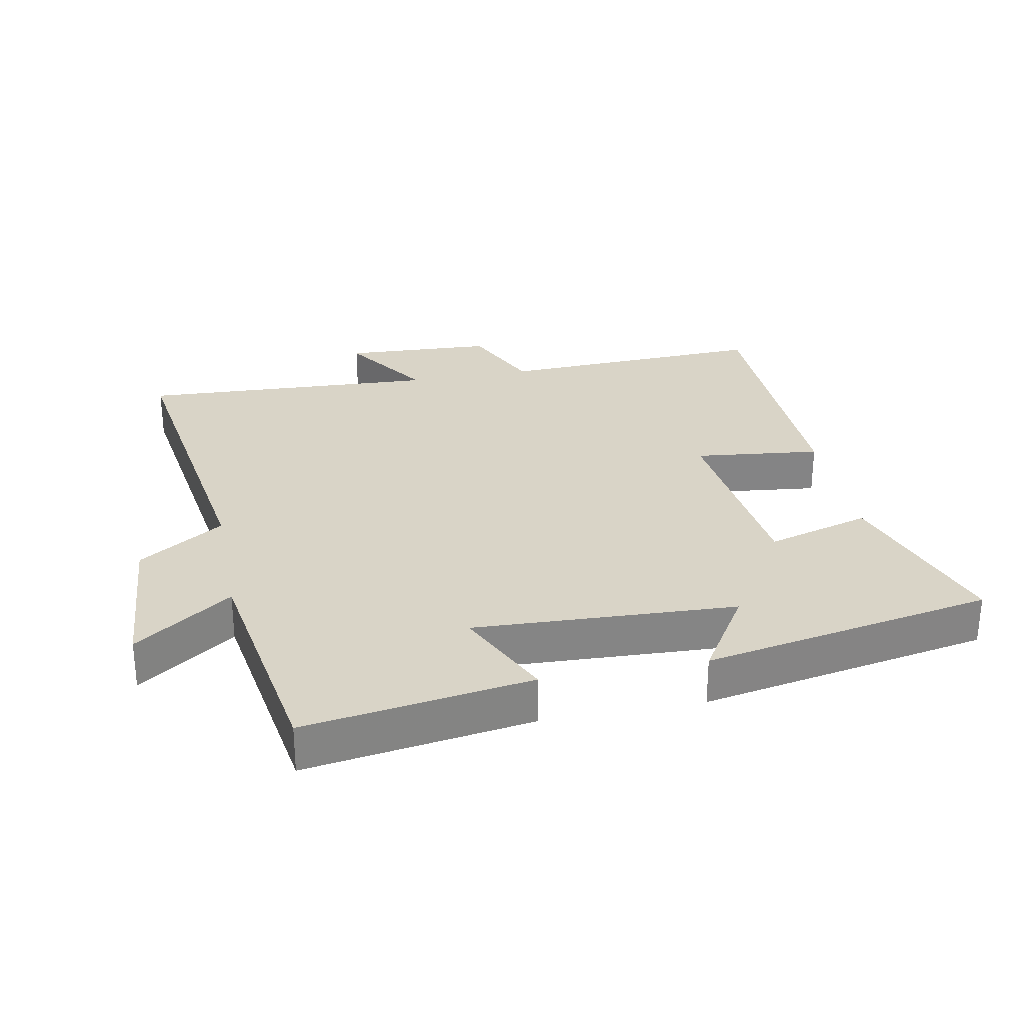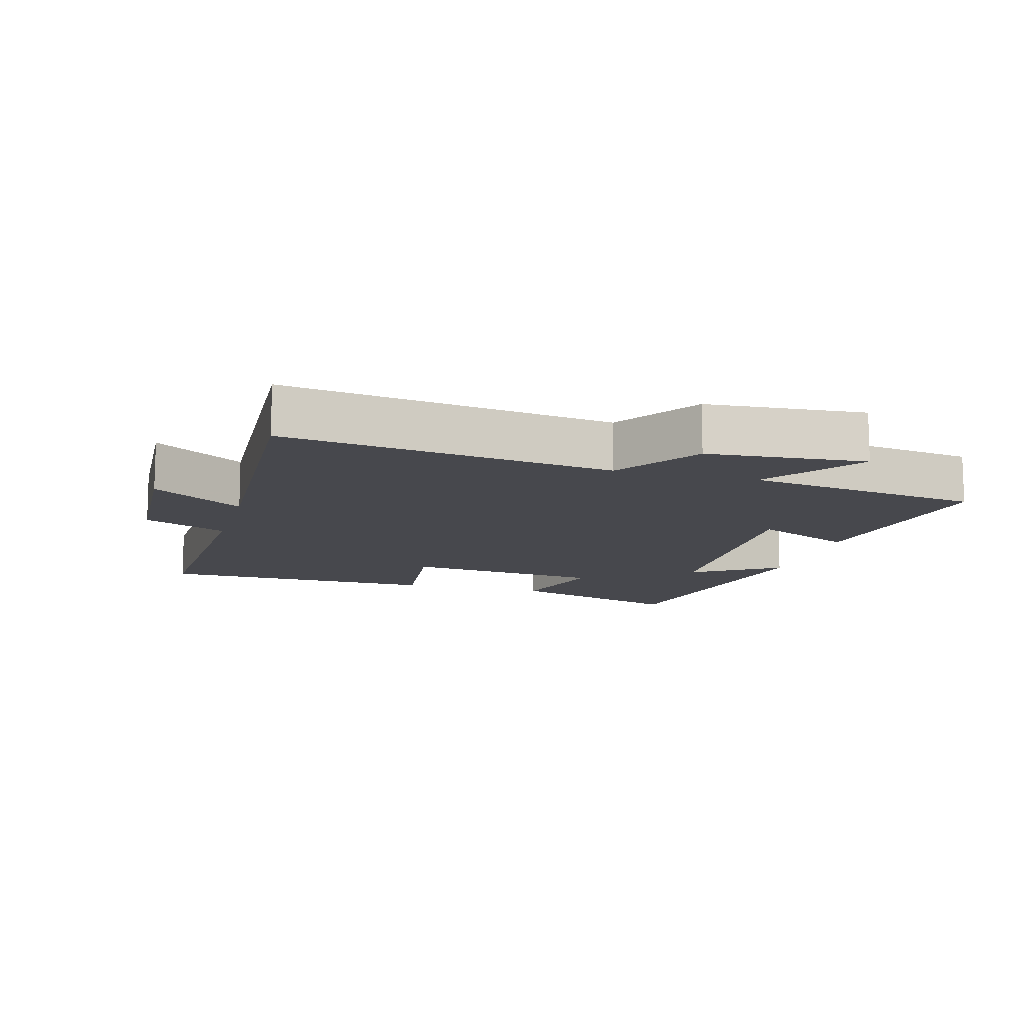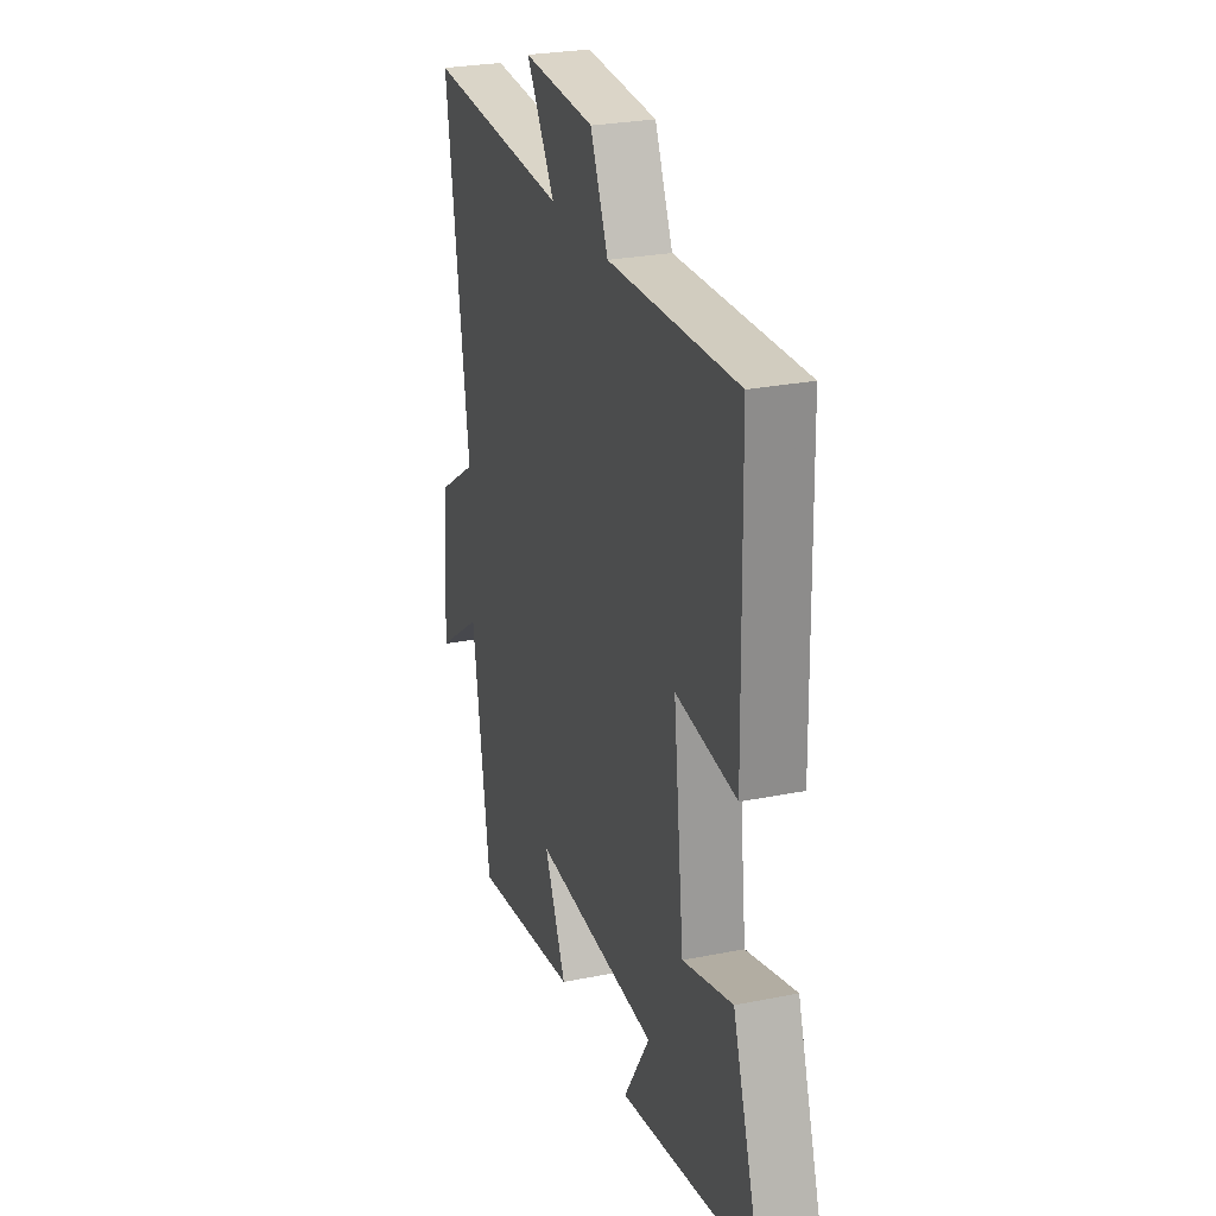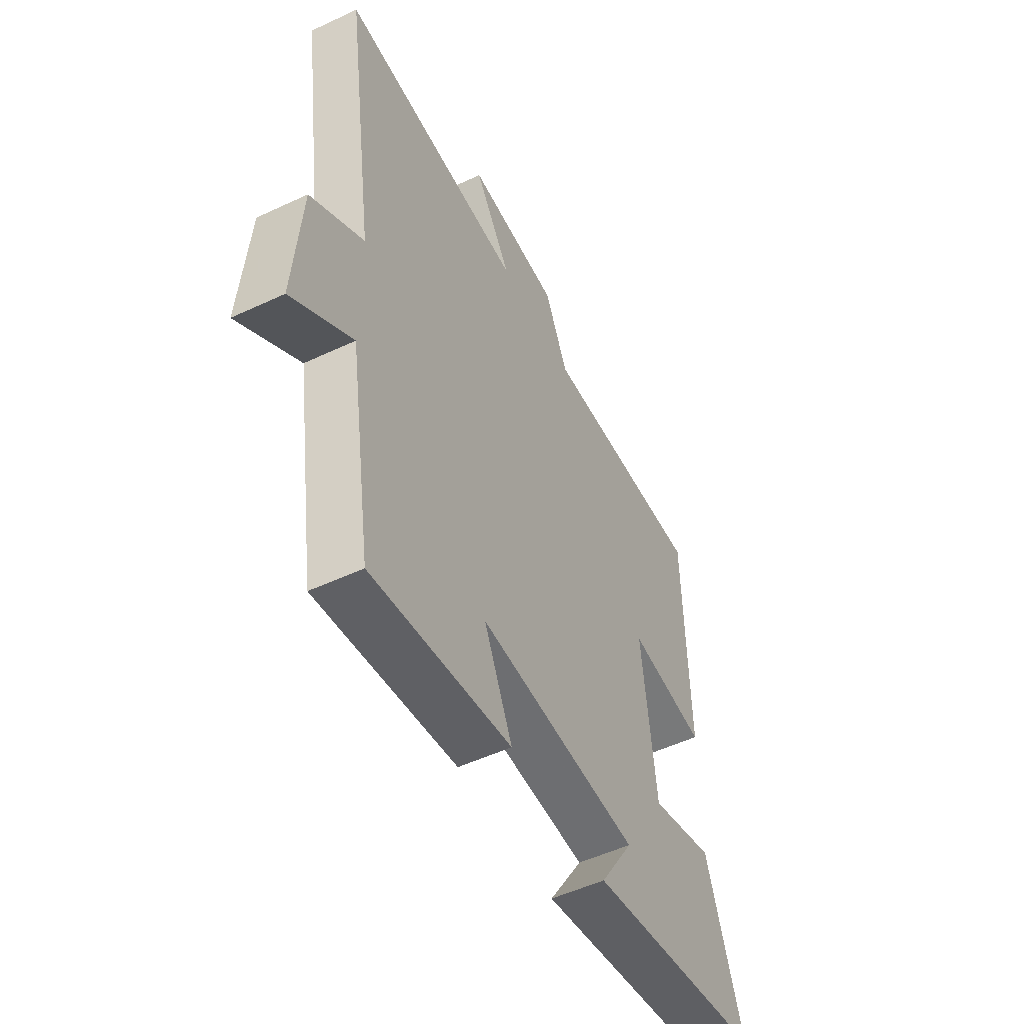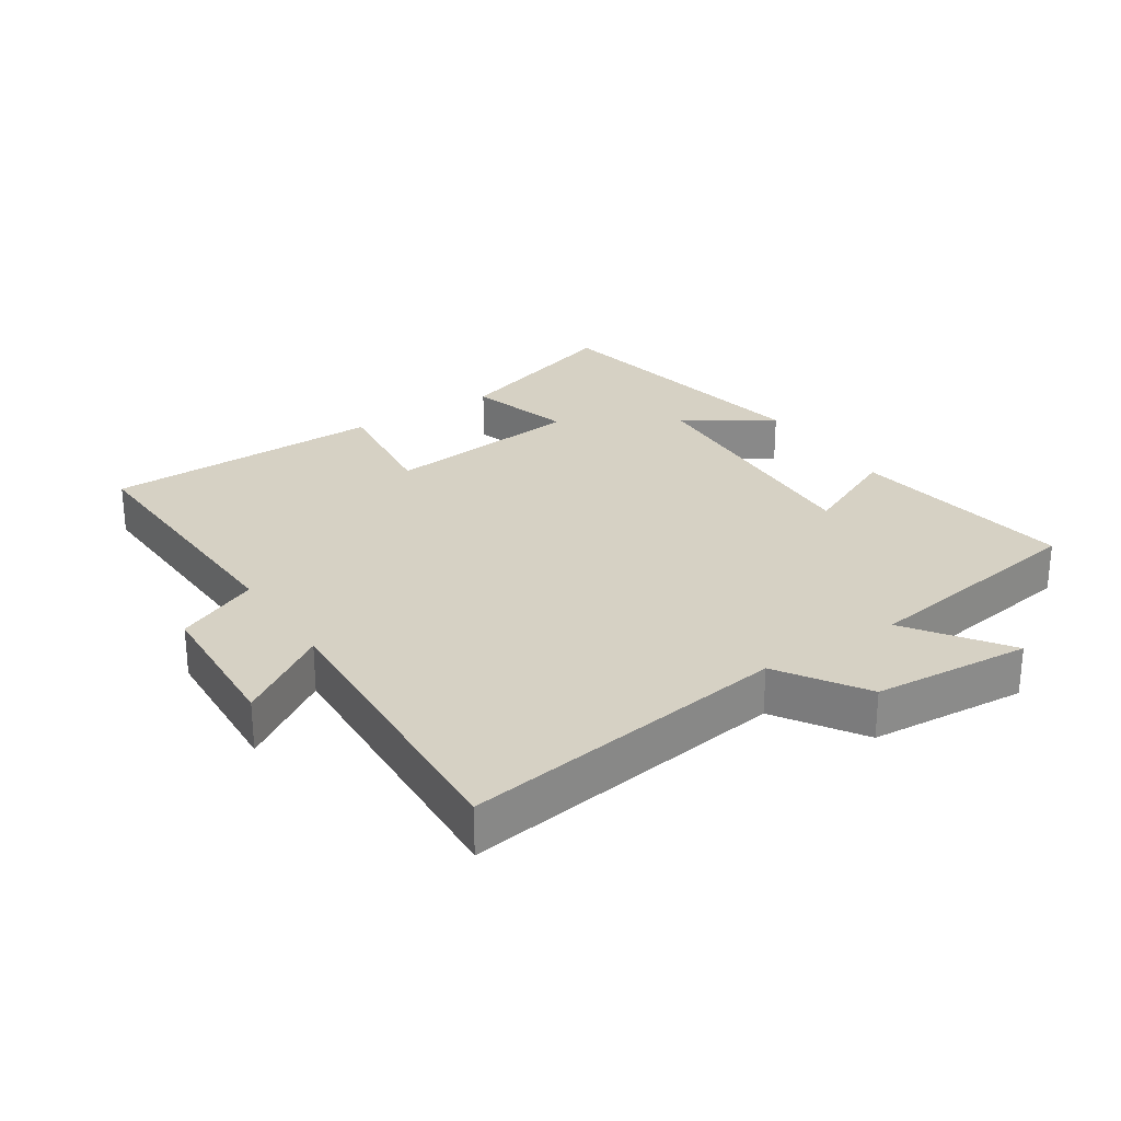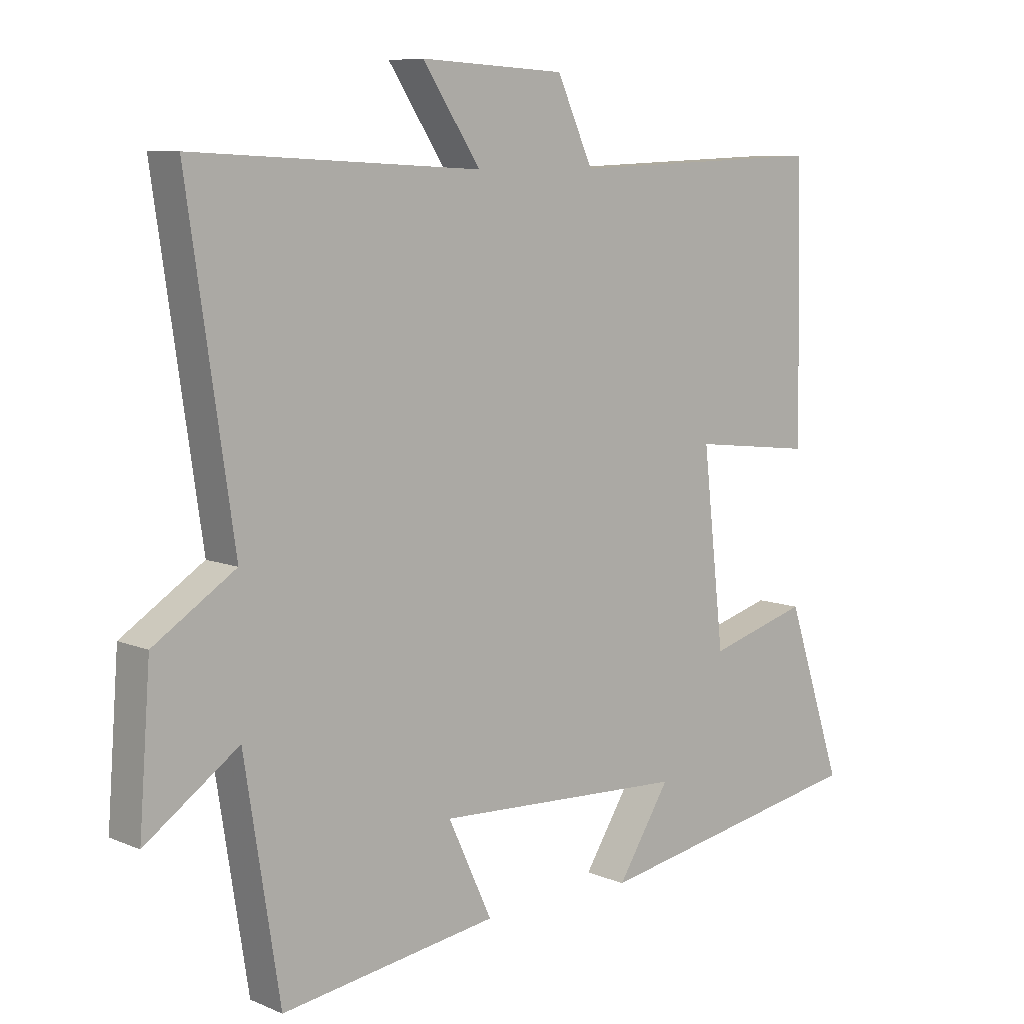
<metadata>
{"format":"obj","ext":"obj","renderer":"f3d","projection":"perspective","resolution":1024,"background":"white","views":[{"elev":28.8,"azim":168.9,"up":"+Y"},{"elev":-11.9,"azim":74.5,"up":"+Y"},{"elev":26.5,"azim":-107.6,"up":"+Z"},{"elev":-52.2,"azim":116.8,"up":"+Z"},{"elev":27.0,"azim":56.8,"up":"+Y"},{"elev":8.3,"azim":138.8,"up":"+Z"}]}
</metadata>
<code>
v 0.573 0.07 0.523
v 0.5 0.07 0.025
v 0.63 0.07 -0.06
v 0.648 0.07 -0.3
v 0.5 0.07 -0.195
v 0.444 0.07 -0.552
v 0.099 0.07 -0.5
v 0.169 0.07 -0.349
v -0.231 0.07 -0.367
v -0.147 0.07 -0.5
v -0.59 0.07 -0.418
v -0.5 0.07 -0.146
v -0.341 0.07 -0.192
v -0.307 0.07 0.112
v -0.5 0.07 0.09
v -0.492 0.07 0.517
v -0.08 0.07 0.5
v -0.023 0.07 0.626
v 0.207 0.07 0.638
v 0.116 0.07 0.5
v 0.573 0 0.523
v 0.5 0 0.025
v 0.63 0 -0.06
v 0.648 0 -0.3
v 0.5 0 -0.195
v 0.444 0 -0.552
v 0.099 0 -0.5
v 0.169 0 -0.349
v -0.231 0 -0.367
v -0.147 0 -0.5
v -0.59 0 -0.418
v -0.5 0 -0.146
v -0.341 0 -0.192
v -0.307 0 0.112
v -0.5 0 0.09
v -0.492 0 0.517
v -0.08 0 0.5
v -0.023 0 0.626
v 0.207 0 0.638
v 0.116 0 0.5
f 17 18 19 20
f 14 15 16 17
f 13 14 17 20
f 11 12 13
f 9 10 11
f 9 11 13
f 20 1 2
f 13 20 2
f 9 13 2
f 8 9 2
f 7 8 2
f 6 7 2
f 5 6 2
f 2 3 4 5
f 40 39 38 37
f 37 36 35 34
f 40 37 34 33
f 33 32 31
f 31 30 29
f 33 31 29
f 22 21 40
f 22 40 33
f 22 33 29
f 22 29 28
f 22 28 27
f 22 27 26
f 22 26 25
f 25 24 23 22
f 1 21 22 2
f 2 22 23 3
f 3 23 24 4
f 4 24 25 5
f 5 25 26 6
f 6 26 27 7
f 7 27 28 8
f 8 28 29 9
f 9 29 30 10
f 10 30 31 11
f 11 31 32 12
f 12 32 33 13
f 13 33 34 14
f 14 34 35 15
f 15 35 36 16
f 16 36 37 17
f 17 37 38 18
f 18 38 39 19
f 19 39 40 20
f 20 40 21 1

</code>
